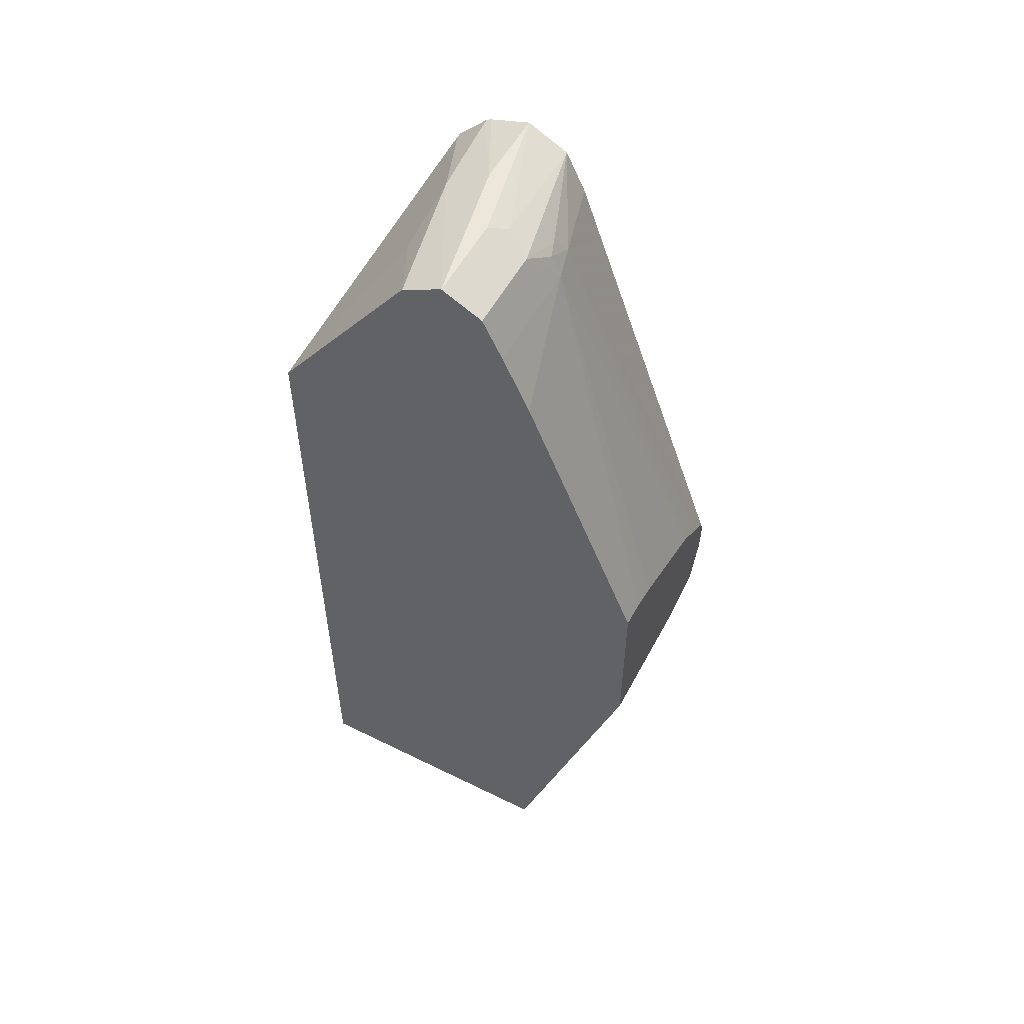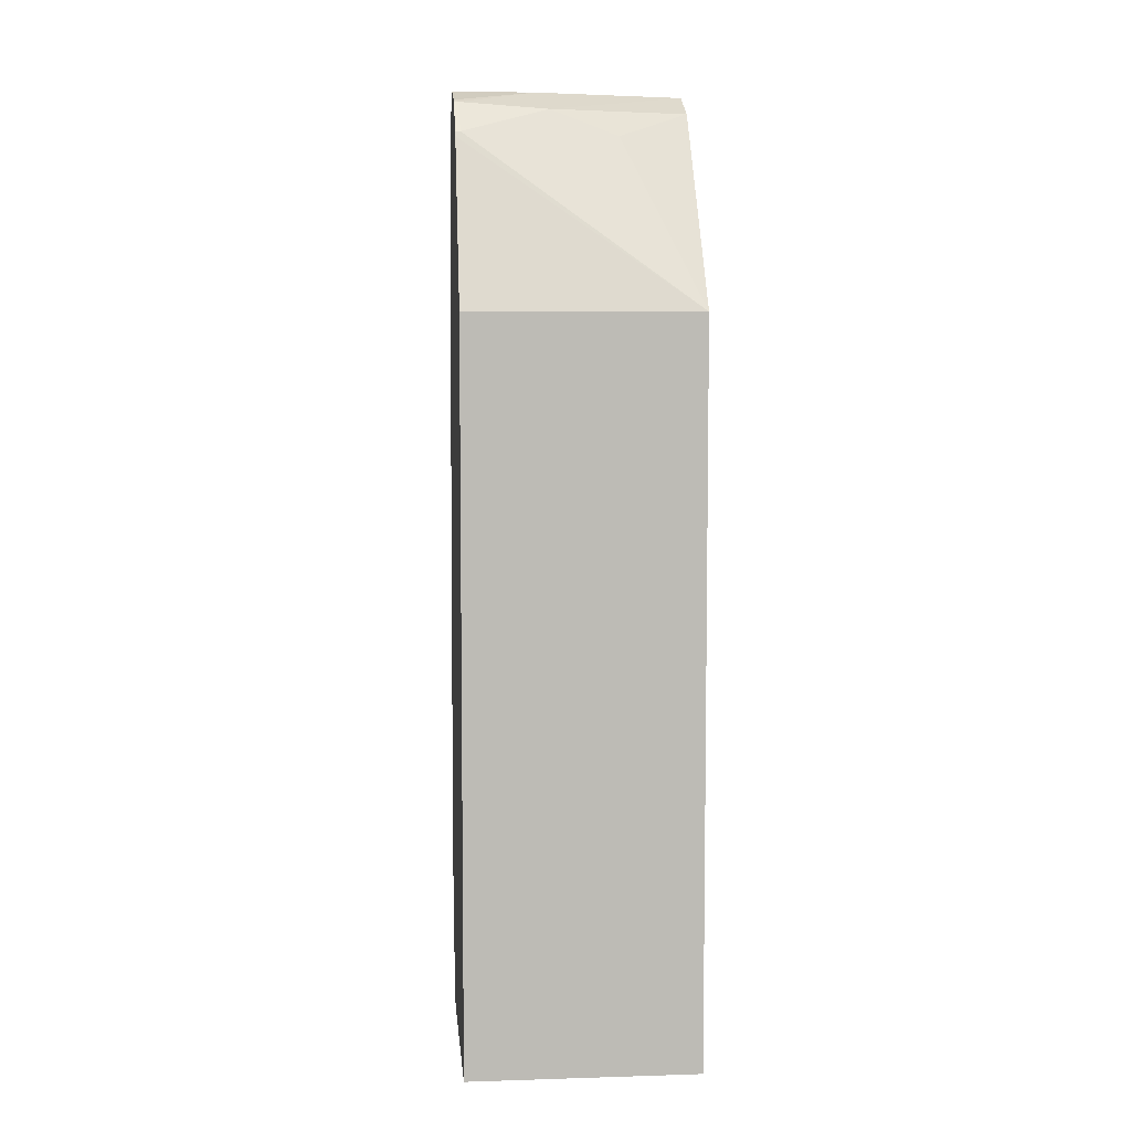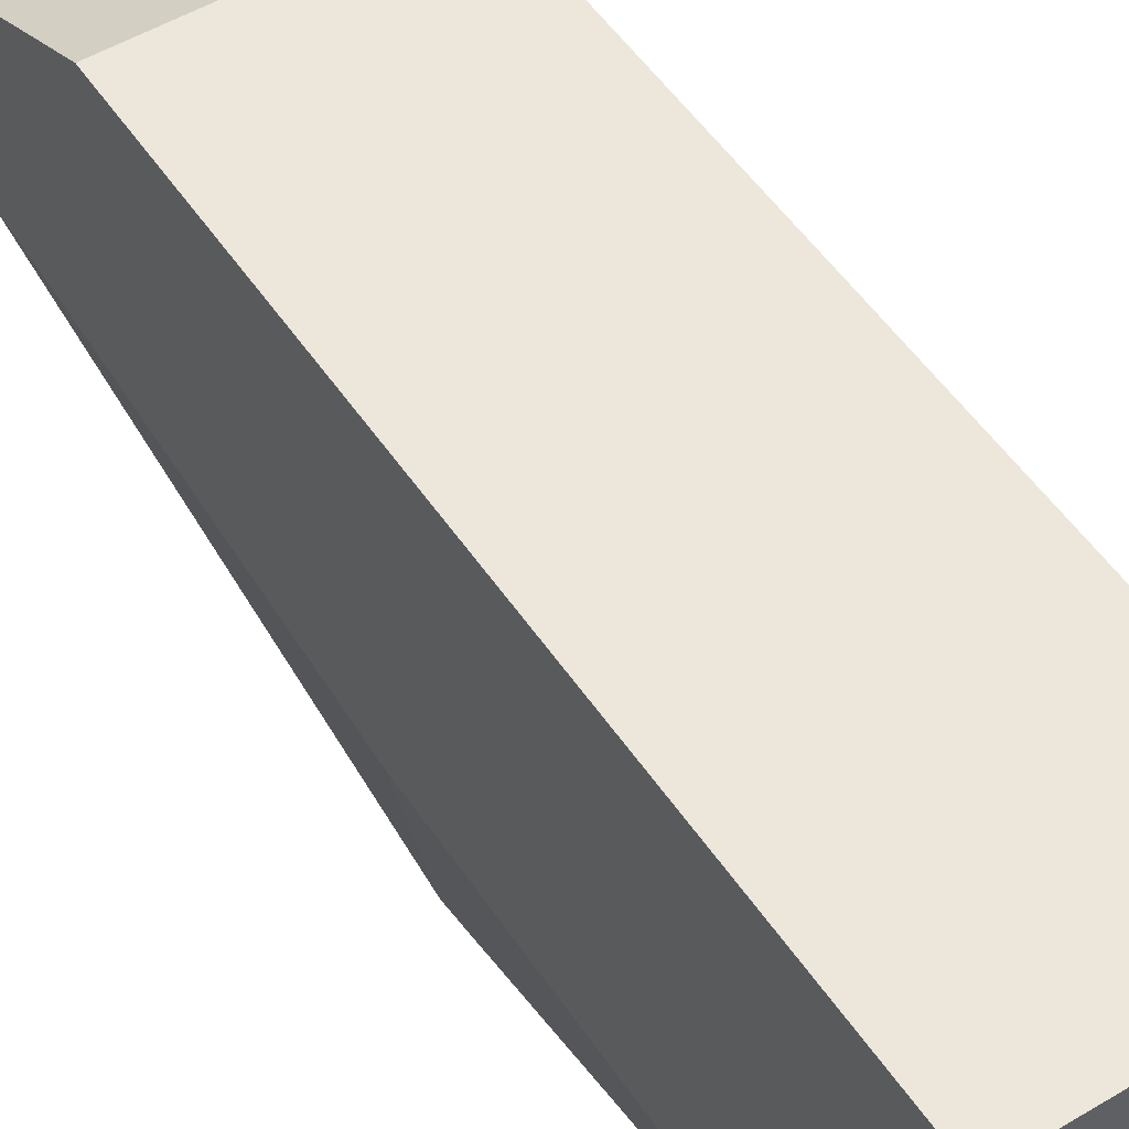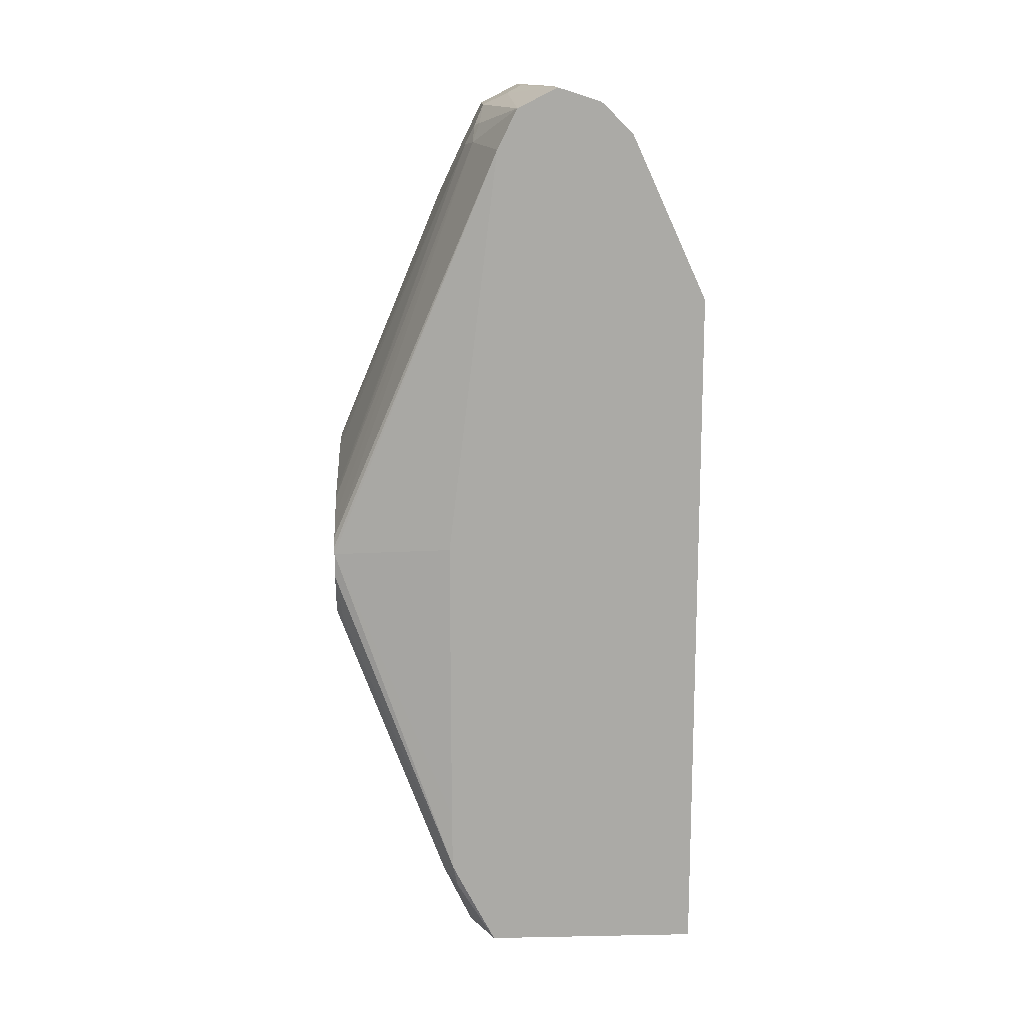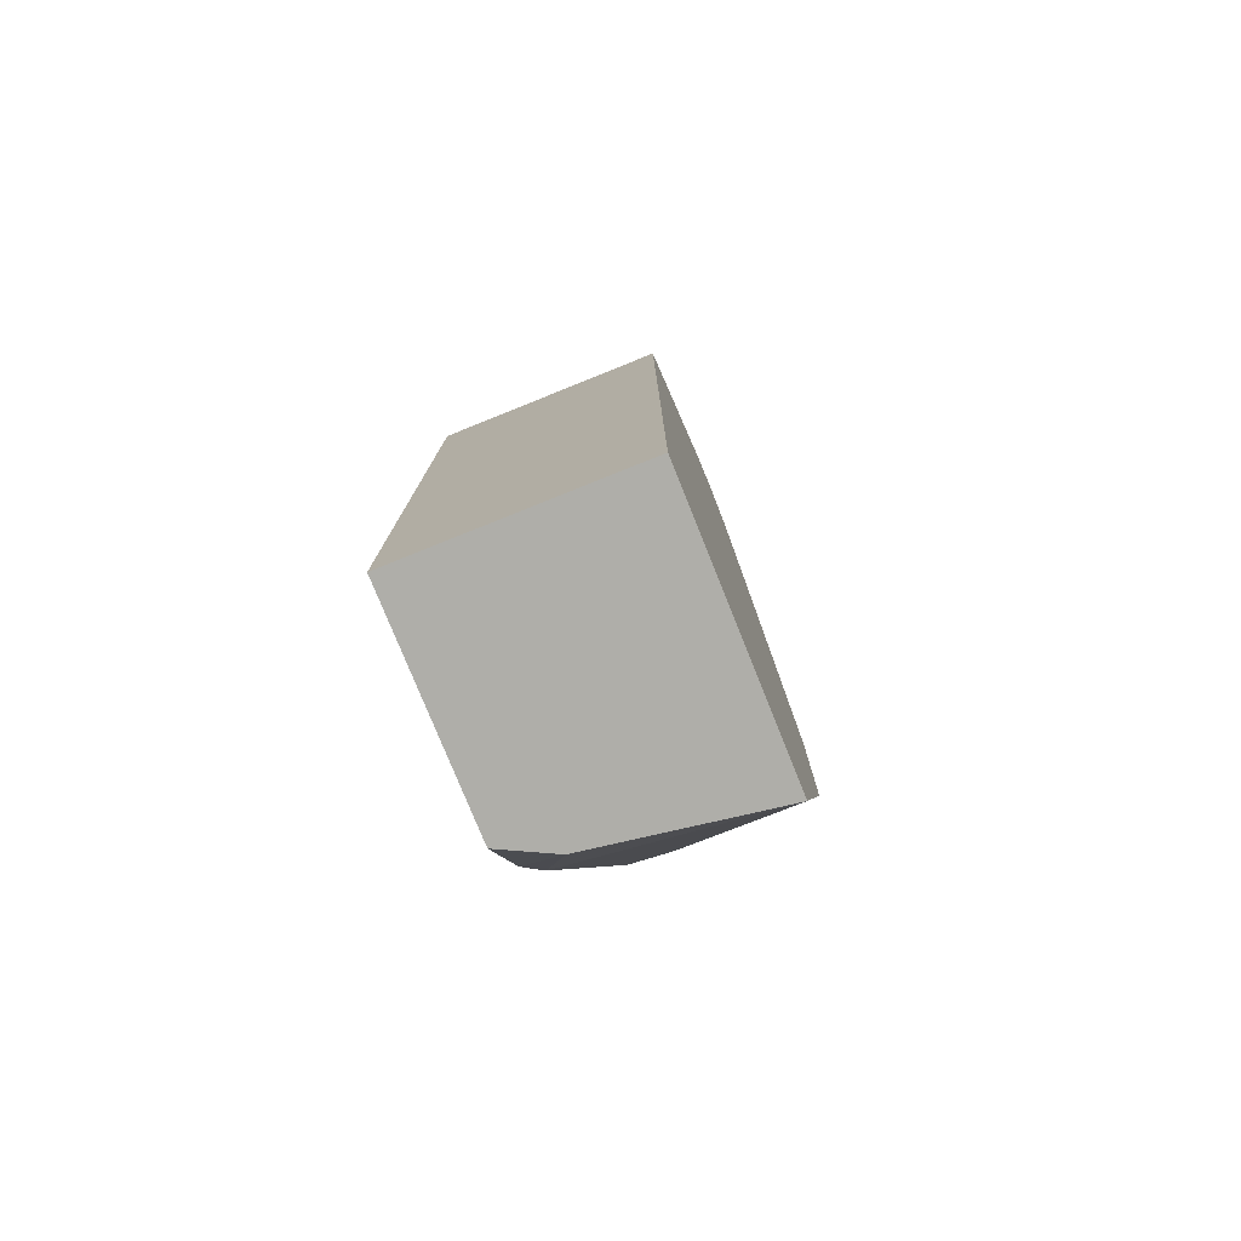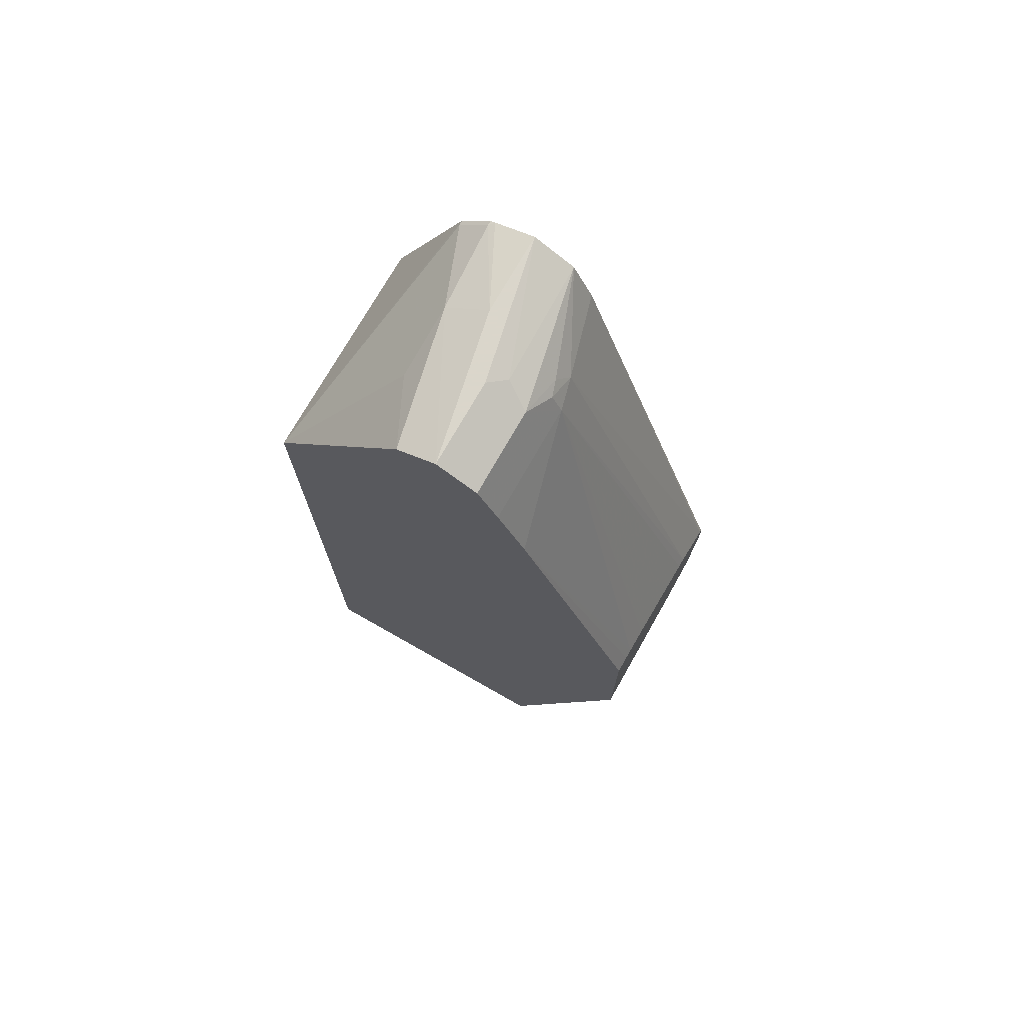
<metadata>
{"format":"obj","ext":"obj","renderer":"f3d","projection":"perspective","resolution":1024,"background":"white","views":[{"elev":54.1,"azim":117.7,"up":"+Y"},{"elev":6.3,"azim":-5.2,"up":"+Y"},{"elev":51.8,"azim":-32.9,"up":"+Z"},{"elev":14.4,"azim":-92.4,"up":"+Y"},{"elev":-77.5,"azim":21.9,"up":"+Y"},{"elev":73.7,"azim":119.6,"up":"+Y"}]}
</metadata>
<code>
v -0.01961 0.5406 -0.1797
v -0.01961 0.6443 -0.2566
v -0.05734 0.6307 -0.2376
v -0.09283 0.6443 -0.2403
v -0.1392 0.6307 -0.2212
v -0.1418 0.6281 -0.2199
v -0.1418 0.5406 -0.1797
v -0.01961 0.1541 -0.1797
v -0.01961 0.6553 -0.2785
v -0.09828 0.6553 -0.2621
v -0.1392 0.6471 -0.2376
v -0.1418 0.6307 -0.2212
v -0.1418 0.1541 -0.1797
v -0.01961 0.1541 -0.326
v -0.01961 0.6542 -0.2807
v -0.06553 0.6553 -0.2785
v -0.1418 0.6553 -0.2621
v -0.1418 0.6483 -0.2401
v -0.1418 0.6471 -0.2376
v -0.1418 0.1541 -0.2977
v -0.01961 0.35 -0.3888
v -0.1147 0.1541 -0.3112
v -0.131 0.1966 -0.3276
v -0.119 0.3561 -0.3888
v -0.09393 0.35 -0.3888
v -0.01961 0.6443 -0.3003
v -0.06553 0.6443 -0.3003
v -0.07373 0.6511 -0.2867
v -0.1418 0.6443 -0.284
v -0.1408 0.1541 -0.2982
v -0.1418 0.191 -0.3169
v -0.1392 0.1884 -0.3194
v -0.01961 0.4414 -0.3888
v -0.1244 0.1541 -0.3064
v -0.1418 0.2012 -0.322
v -0.1418 0.202 -0.3222
v -0.1229 0.3522 -0.385
v -0.1286 0.3792 -0.3888
v -0.01961 0.6225 -0.3112
v -0.0819 0.6334 -0.3058
v -0.09009 0.6348 -0.303
v -0.0819 0.6225 -0.3112
v -0.09828 0.6245 -0.3071
v -0.1418 0.6225 -0.2949
v -0.1381 0.1541 -0.2995
v -0.1365 0.1541 -0.3003
v -0.01961 0.5913 -0.326
v -0.02842 0.4414 -0.3888
v -0.1418 0.235 -0.3225
v -0.1294 0.3932 -0.3888
v -0.03331 0.4412 -0.3888
v -0.04685 0.4382 -0.3888
v -0.09598 0.4218 -0.3888
v -0.1014 0.4196 -0.3888
v -0.1137 0.4115 -0.3888
v -0.1263 0.4027 -0.3888
v -0.1289 0.3975 -0.3888
v -0.1418 0.3983 -0.3225
f 21 48 33
f 22 34 32
f 22 32 23
f 23 32 35
f 23 35 36
f 24 37 38
f 24 36 37
f 26 39 42
f 26 42 27
f 27 40 41
f 23 36 24
f 21 51 48
f 21 54 53
f 21 53 52
f 21 55 54
f 21 56 55
f 21 57 56
f 21 50 57
f 21 38 50
f 21 24 38
f 17 28 29
f 21 25 24
f 20 32 30
f 20 31 32
f 27 41 29
f 21 52 51
f 27 29 28
f 44 57 50
f 29 41 43
f 16 28 17
f 49 58 50
f 47 48 51
f 44 50 58
f 44 56 57
f 43 56 44
f 43 55 56
f 43 54 55
f 42 54 43
f 42 53 54
f 42 52 53
f 42 51 52
f 42 47 51
f 40 42 43
f 40 43 41
f 39 47 42
f 36 38 37
f 36 50 38
f 36 49 50
f 33 48 47
f 32 46 45
f 32 34 46
f 31 35 32
f 30 32 45
f 29 43 44
f 27 42 40
f 16 27 28
f 14 25 21
f 15 26 27
f 6 12 19
f 5 12 6
f 5 19 12
f 4 11 5
f 4 10 11
f 4 9 10
f 2 4 3
f 2 9 4
f 1 9 2
f 1 15 9
f 1 26 15
f 6 19 18
f 1 39 26
f 1 33 47
f 1 21 33
f 1 14 21
f 1 8 14
f 1 13 8
f 1 7 13
f 1 6 7
f 1 5 6
f 1 4 5
f 1 3 4
f 1 2 3
f 1 47 39
f 6 18 17
f 5 11 19
f 6 29 44
f 15 27 16
f 14 24 25
f 14 23 24
f 14 22 23
f 11 18 19
f 10 18 11
f 10 17 18
f 6 17 29
f 9 16 17
f 9 15 16
f 8 22 14
f 8 34 22
f 8 46 34
f 9 17 10
f 8 30 45
f 8 45 46
f 6 44 58
f 6 58 49
f 6 49 36
f 6 35 31
f 6 36 35
f 6 20 13
f 6 13 7
f 8 13 20
f 8 20 30
f 6 31 20

</code>
